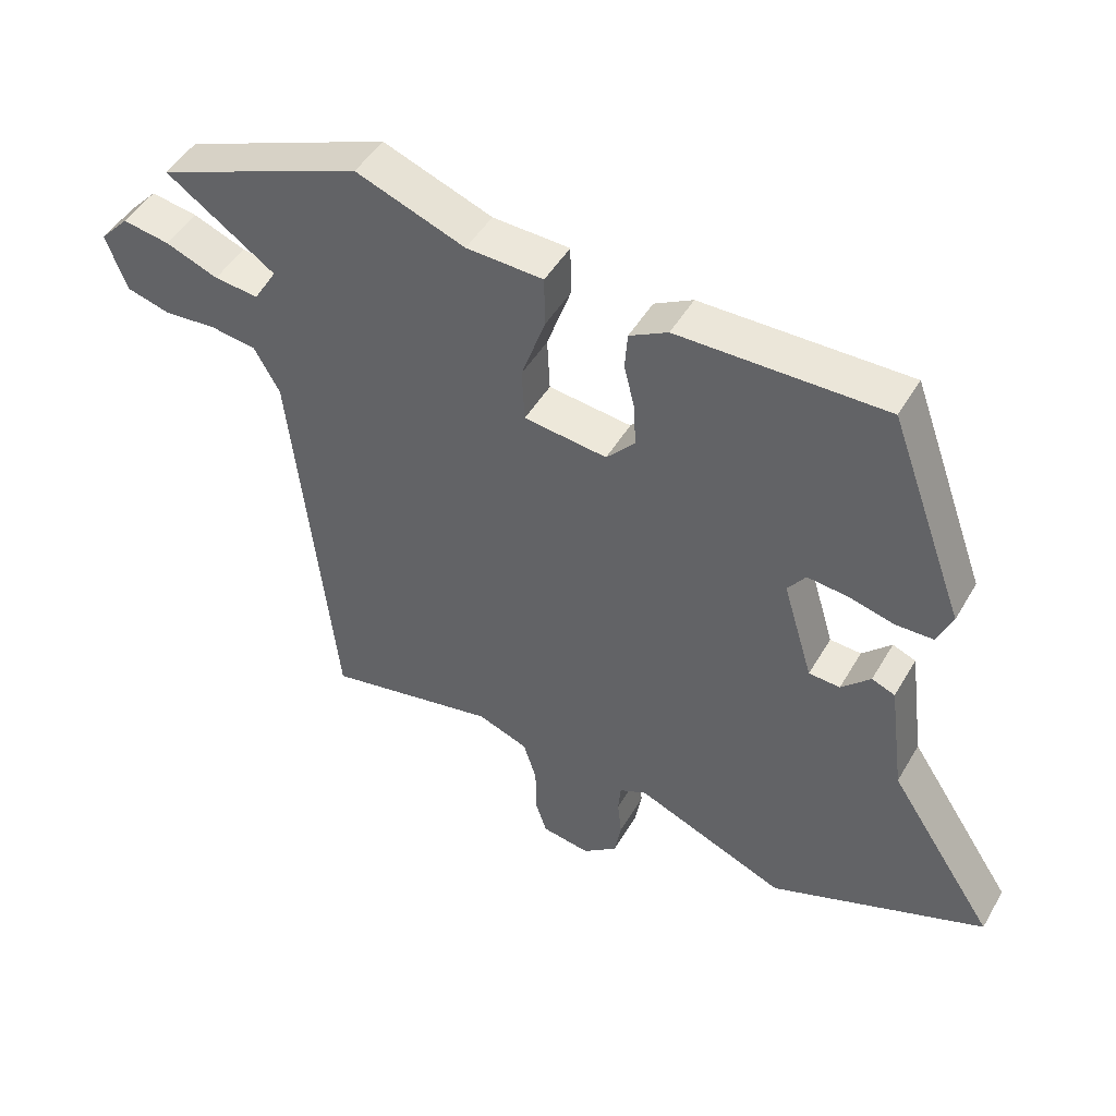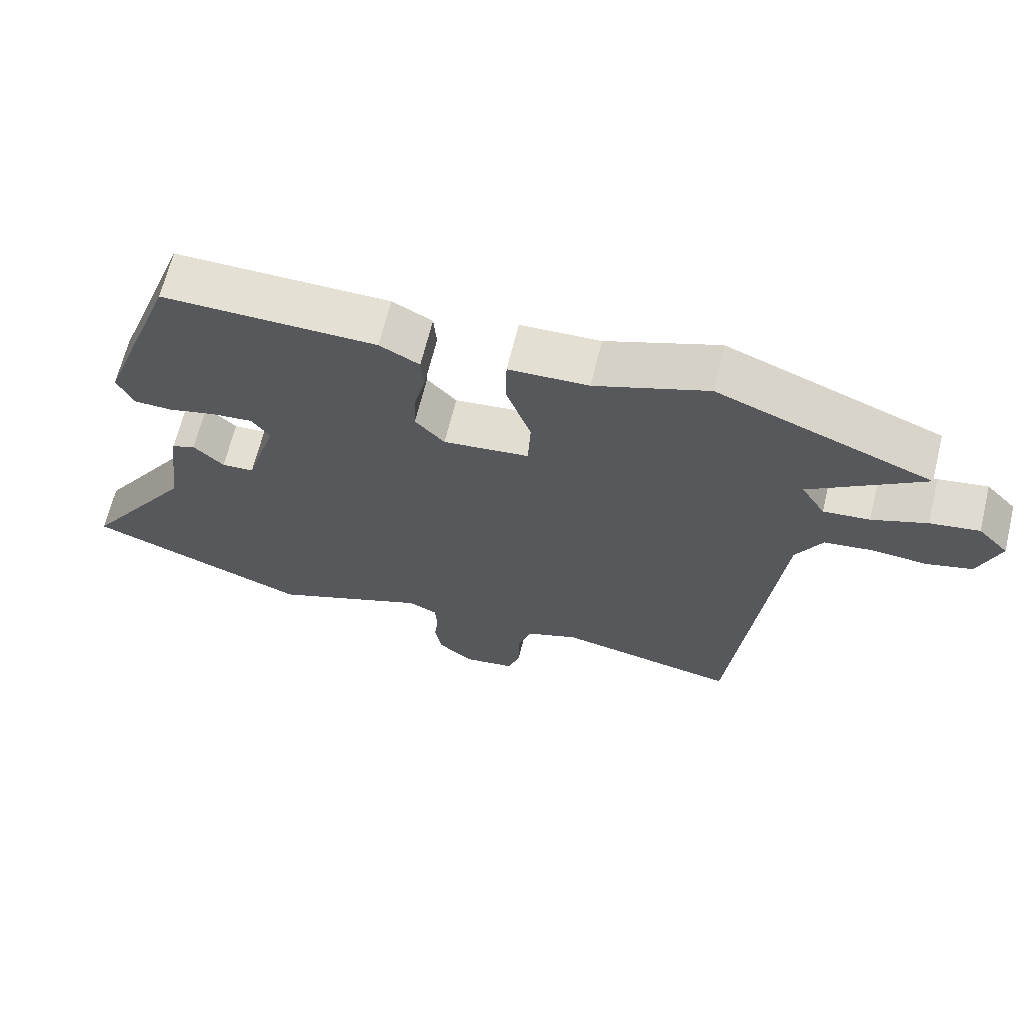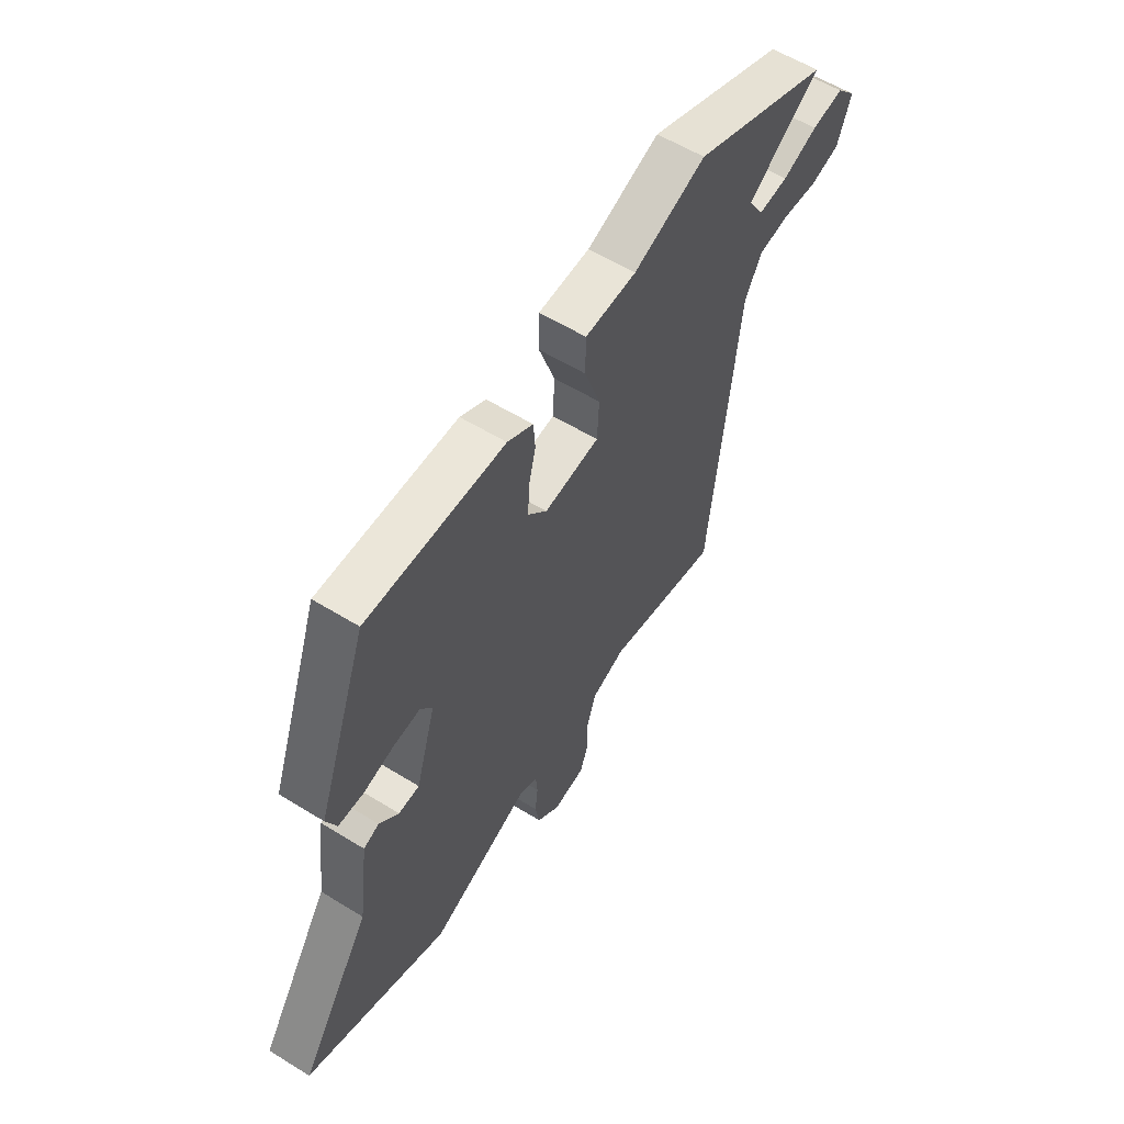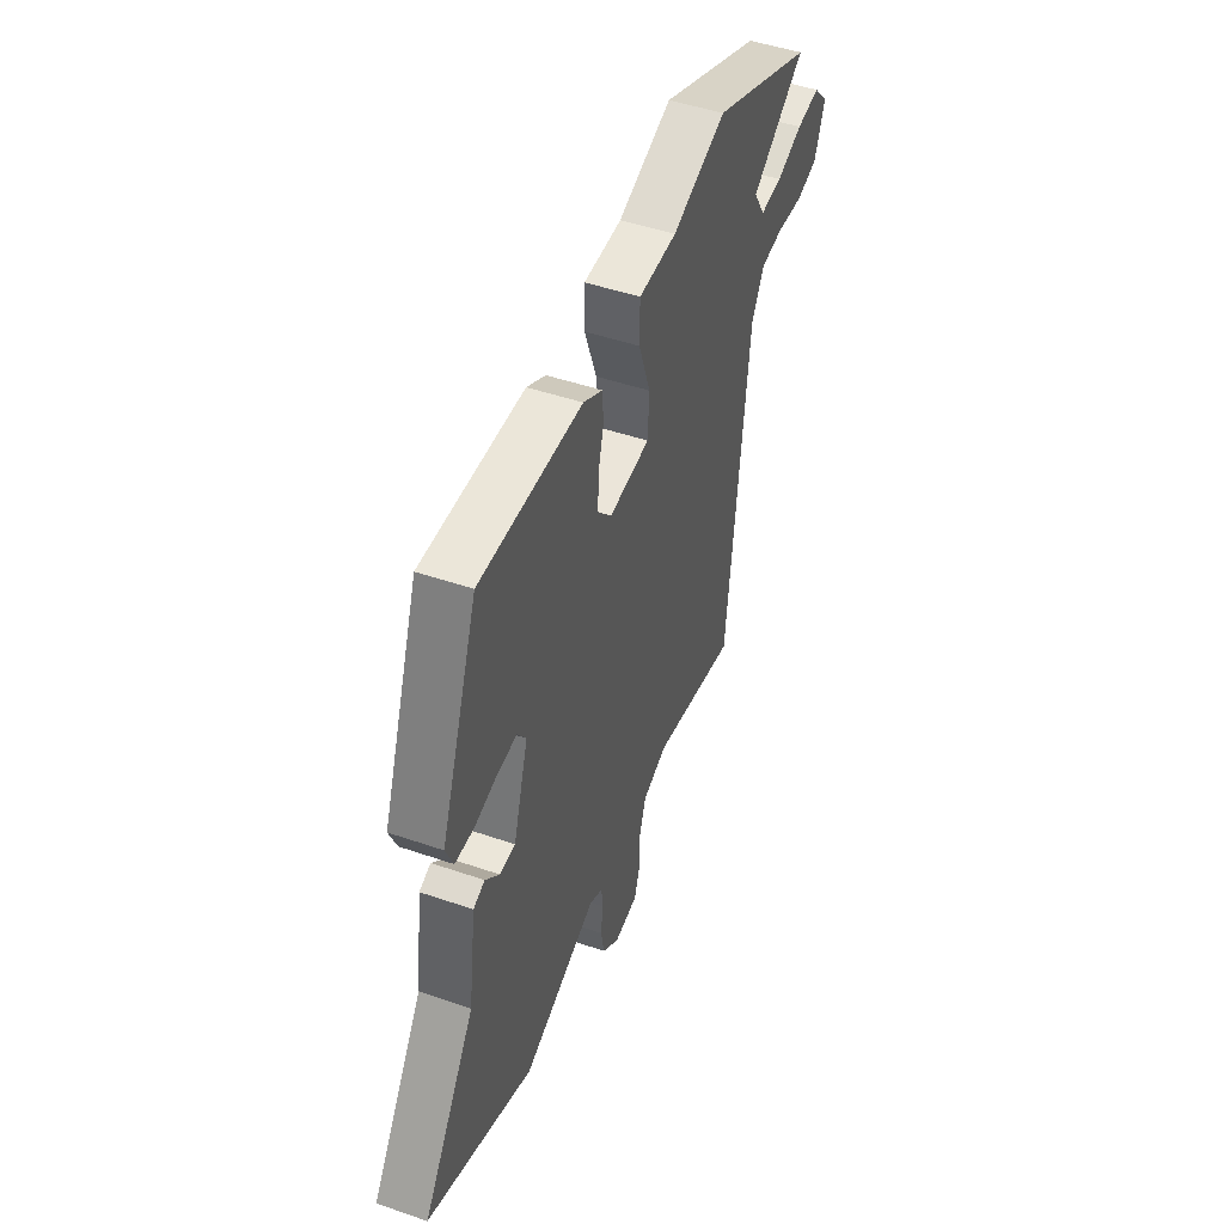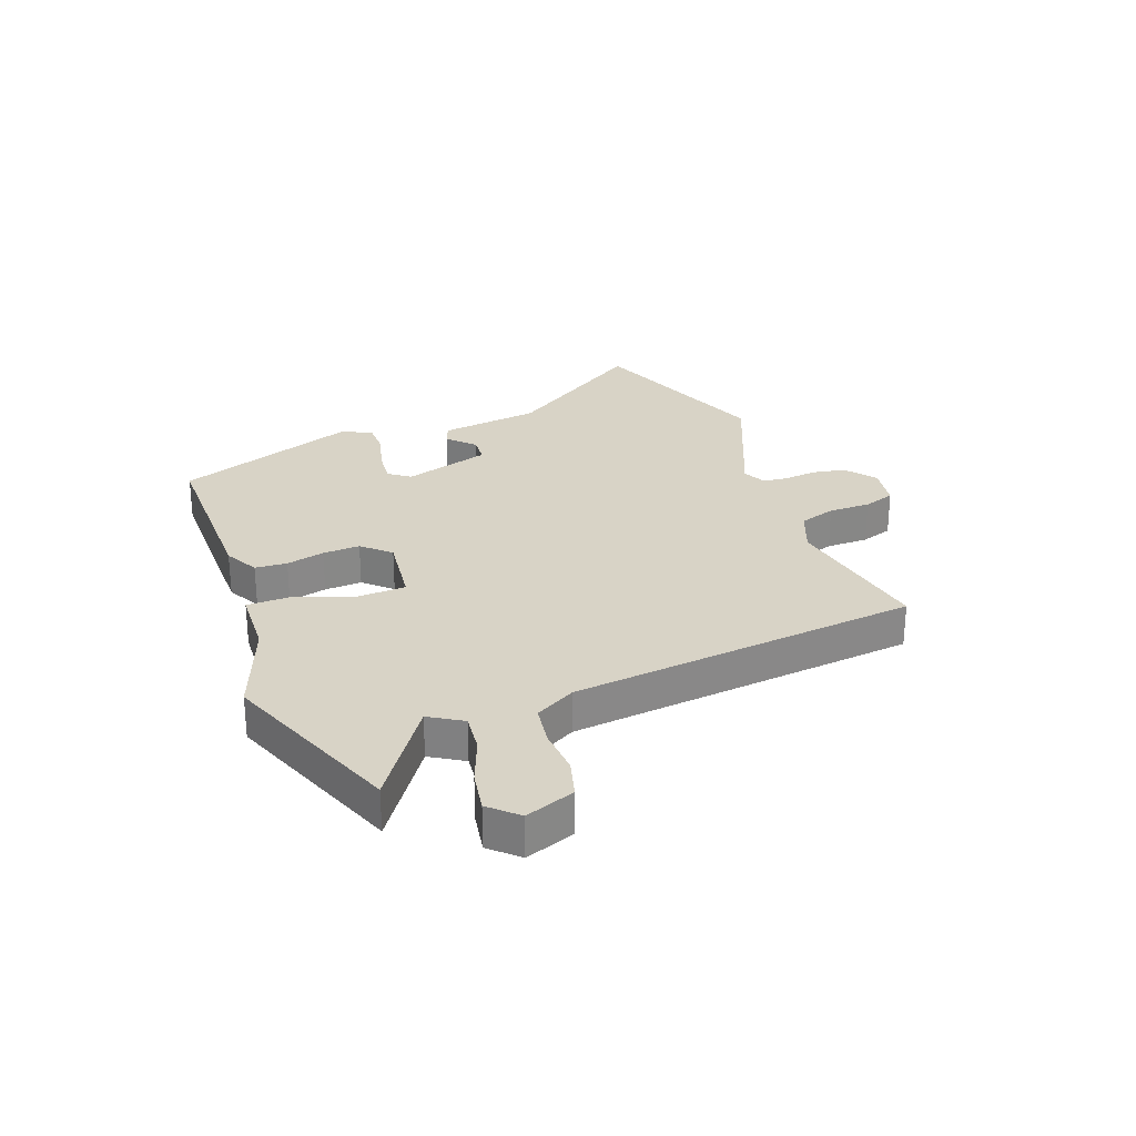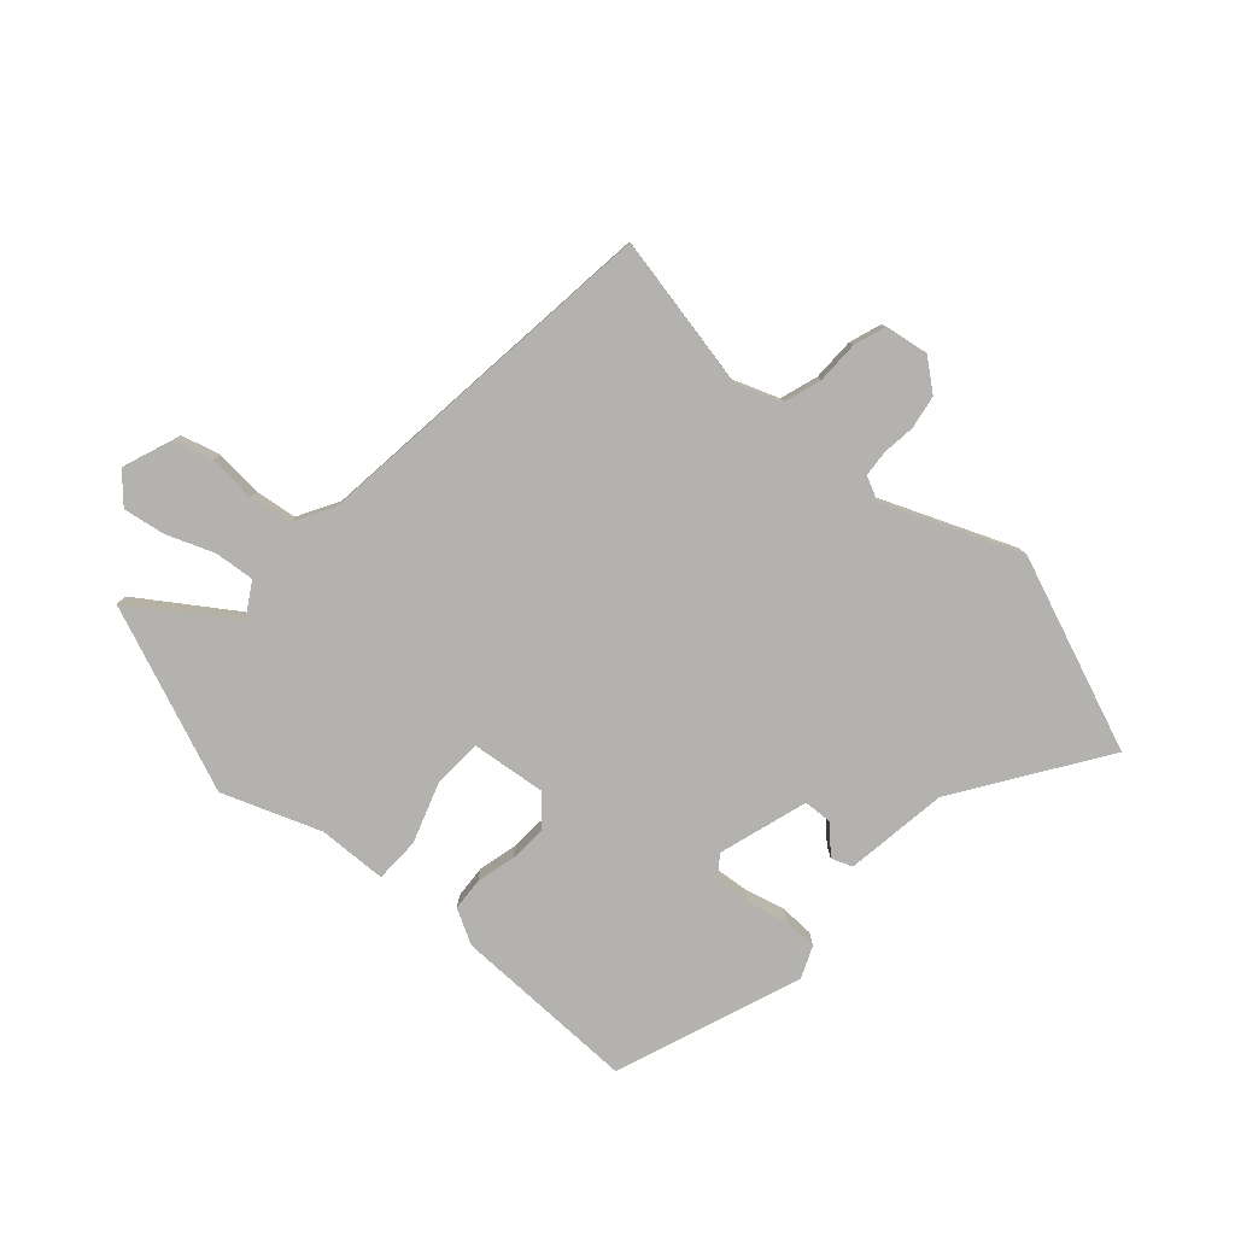
<metadata>
{"format":"obj","ext":"obj","renderer":"f3d","projection":"perspective","resolution":1024,"background":"white","views":[{"elev":47.2,"azim":-151.1,"up":"+Z"},{"elev":66.2,"azim":13.8,"up":"+Z"},{"elev":57.8,"azim":-57.4,"up":"+Z"},{"elev":47.3,"azim":-68.7,"up":"+Z"},{"elev":27.8,"azim":69.6,"up":"+Y"},{"elev":-79.8,"azim":137.8,"up":"+Y"}]}
</metadata>
<code>
v -0.41 0.07 0.477
v -0.098 0.07 0.475
v -0.04 0.07 0.444
v -0.036 0.07 0.389
v -0.052 0.07 0.323
v -0.055 0.07 0.259
v -0.012 0.07 0.212
v 0.113 0.07 0.227
v 0.117 0.07 0.308
v 0.081 0.07 0.411
v 0.082 0.07 0.487
v 0.198 0.07 0.492
v 0.362 0.07 0.554
v 0.674 0.07 0.432
v 0.509 0.07 0.318
v 0.544 0.07 0.261
v 0.611 0.07 0.268
v 0.69 0.07 0.299
v 0.761 0.07 0.311
v 0.805 0.07 0.264
v 0.774 0.07 0.179
v 0.708 0.07 0.161
v 0.629 0.07 0.167
v 0.559 0.07 0.157
v 0.521 0.07 0.088
v 0.457 0.07 -0.511
v 0.198 0.07 -0.461
v 0.122 0.07 -0.49
v 0.102 0.07 -0.553
v 0.102 0.07 -0.625
v 0.084 0.07 -0.679
v 0.011 0.07 -0.691
v -0.041 0.07 -0.65
v -0.051 0.07 -0.594
v -0.045 0.07 -0.538
v -0.049 0.07 -0.494
v -0.09 0.07 -0.475
v -0.317 0.07 -0.57
v -0.643 0.07 -0.445
v -0.482 0.07 -0.2
v -0.459 0.07 -0.027
v -0.424 0.07 -0.013
v -0.38 0.07 -0.056
v -0.333 0.07 -0.053
v -0.288 0.07 0.097
v -0.315 0.07 0.134
v -0.375 0.07 0.128
v -0.444 0.07 0.11
v -0.501 0.07 0.111
v -0.524 0.07 0.164
v -0.41 0 0.477
v -0.098 0 0.475
v -0.04 0 0.444
v -0.036 0 0.389
v -0.052 0 0.323
v -0.055 0 0.259
v -0.012 0 0.212
v 0.113 0 0.227
v 0.117 0 0.308
v 0.081 0 0.411
v 0.082 0 0.487
v 0.198 0 0.492
v 0.362 0 0.554
v 0.674 0 0.432
v 0.509 0 0.318
v 0.544 0 0.261
v 0.611 0 0.268
v 0.69 0 0.299
v 0.761 0 0.311
v 0.805 0 0.264
v 0.774 0 0.179
v 0.708 0 0.161
v 0.629 0 0.167
v 0.559 0 0.157
v 0.521 0 0.088
v 0.457 0 -0.511
v 0.198 0 -0.461
v 0.122 0 -0.49
v 0.102 0 -0.553
v 0.102 0 -0.625
v 0.084 0 -0.679
v 0.011 0 -0.691
v -0.041 0 -0.65
v -0.051 0 -0.594
v -0.045 0 -0.538
v -0.049 0 -0.494
v -0.09 0 -0.475
v -0.317 0 -0.57
v -0.643 0 -0.445
v -0.482 0 -0.2
v -0.459 0 -0.027
v -0.424 0 -0.013
v -0.38 0 -0.056
v -0.333 0 -0.053
v -0.288 0 0.097
v -0.315 0 0.134
v -0.375 0 0.128
v -0.444 0 0.11
v -0.501 0 0.111
v -0.524 0 0.164
f 3 4 5
f 2 3 5
f 1 2 5
f 50 1 5
f 49 50 5
f 48 49 5
f 47 48 5
f 46 47 5 6
f 45 46 6 7
f 44 45 7 8
f 40 41 42 43
f 40 43 44
f 39 40 44
f 38 39 44
f 37 38 44
f 36 37 44 8
f 33 34 35
f 32 33 35
f 31 32 35
f 30 31 35
f 29 30 35
f 35 36 8
f 29 35 8
f 28 29 8
f 25 26 27
f 28 8 9
f 27 28 9
f 25 27 9
f 24 25 9
f 21 22 23
f 20 21 23
f 19 20 23
f 18 19 23
f 17 18 23
f 16 17 23 24
f 10 11 12
f 9 10 12
f 24 9 12
f 16 24 12
f 15 16 12
f 12 13 14 15
f 55 54 53
f 55 53 52
f 55 52 51
f 55 51 100
f 55 100 99
f 55 99 98
f 55 98 97
f 56 55 97 96
f 57 56 96 95
f 58 57 95 94
f 93 92 91 90
f 94 93 90
f 94 90 89
f 94 89 88
f 94 88 87
f 58 94 87 86
f 85 84 83
f 85 83 82
f 85 82 81
f 85 81 80
f 85 80 79
f 58 86 85
f 58 85 79
f 58 79 78
f 77 76 75
f 59 58 78
f 59 78 77
f 59 77 75
f 59 75 74
f 73 72 71
f 73 71 70
f 73 70 69
f 73 69 68
f 73 68 67
f 74 73 67 66
f 62 61 60
f 62 60 59
f 62 59 74
f 62 74 66
f 62 66 65
f 65 64 63 62
f 1 51 52 2
f 2 52 53 3
f 3 53 54 4
f 4 54 55 5
f 5 55 56 6
f 6 56 57 7
f 7 57 58 8
f 8 58 59 9
f 9 59 60 10
f 10 60 61 11
f 11 61 62 12
f 12 62 63 13
f 13 63 64 14
f 14 64 65 15
f 15 65 66 16
f 16 66 67 17
f 17 67 68 18
f 18 68 69 19
f 19 69 70 20
f 20 70 71 21
f 21 71 72 22
f 22 72 73 23
f 23 73 74 24
f 24 74 75 25
f 25 75 76 26
f 26 76 77 27
f 27 77 78 28
f 28 78 79 29
f 29 79 80 30
f 30 80 81 31
f 31 81 82 32
f 32 82 83 33
f 33 83 84 34
f 34 84 85 35
f 35 85 86 36
f 36 86 87 37
f 37 87 88 38
f 38 88 89 39
f 39 89 90 40
f 40 90 91 41
f 41 91 92 42
f 42 92 93 43
f 43 93 94 44
f 44 94 95 45
f 45 95 96 46
f 46 96 97 47
f 47 97 98 48
f 48 98 99 49
f 49 99 100 50
f 50 100 51 1

</code>
